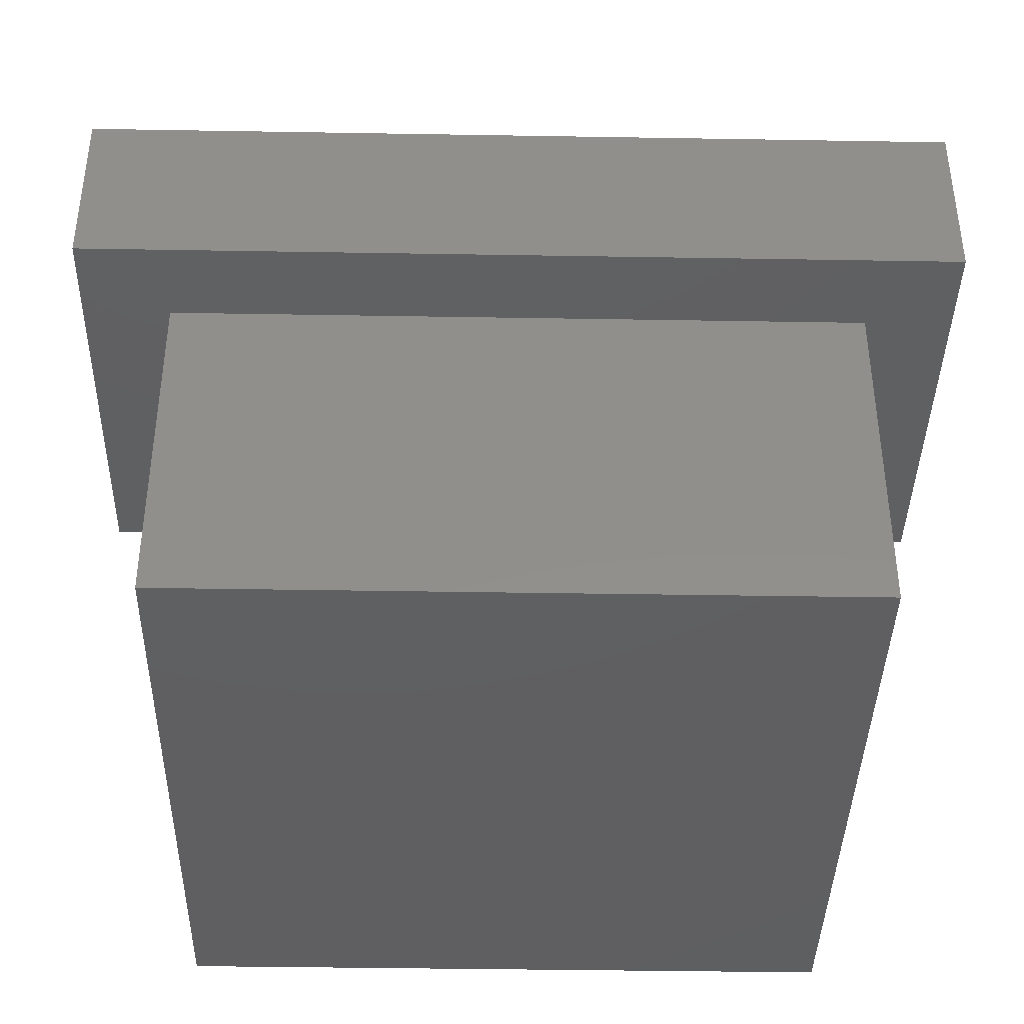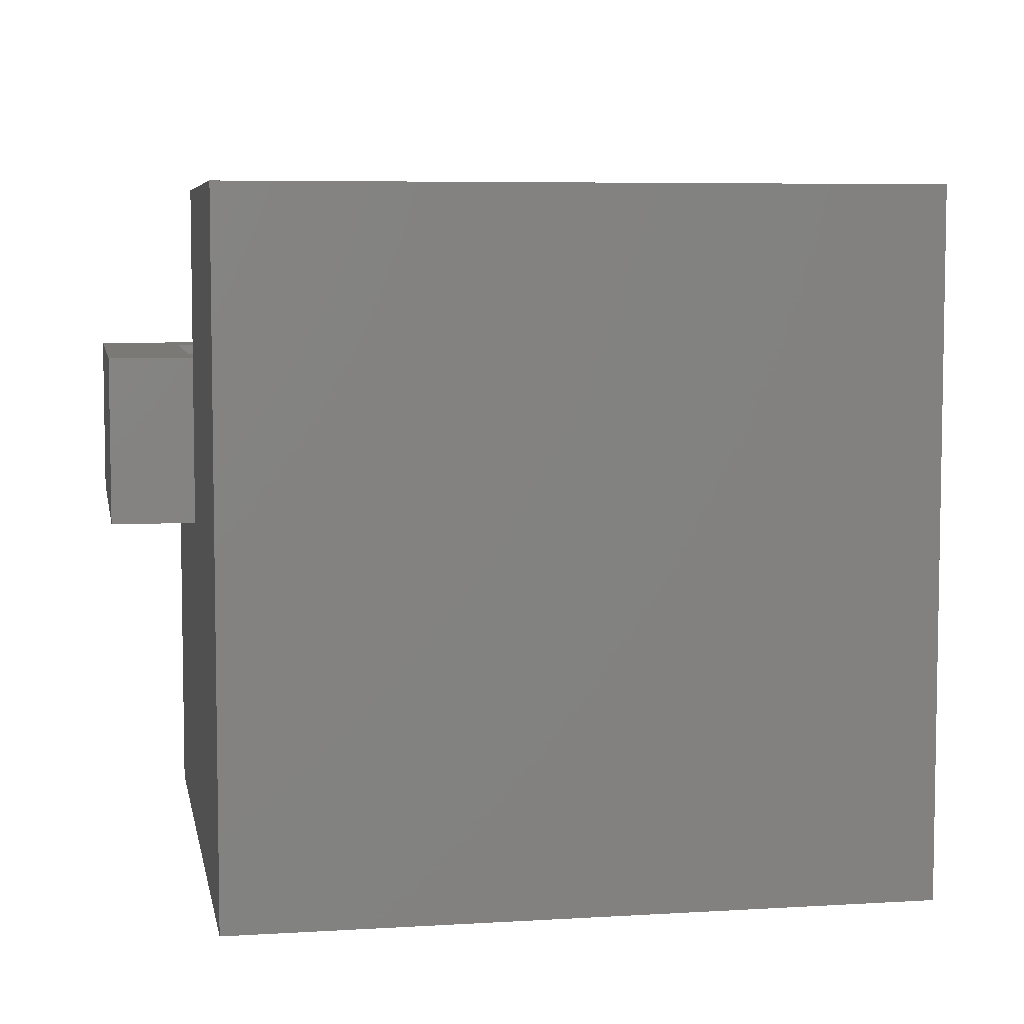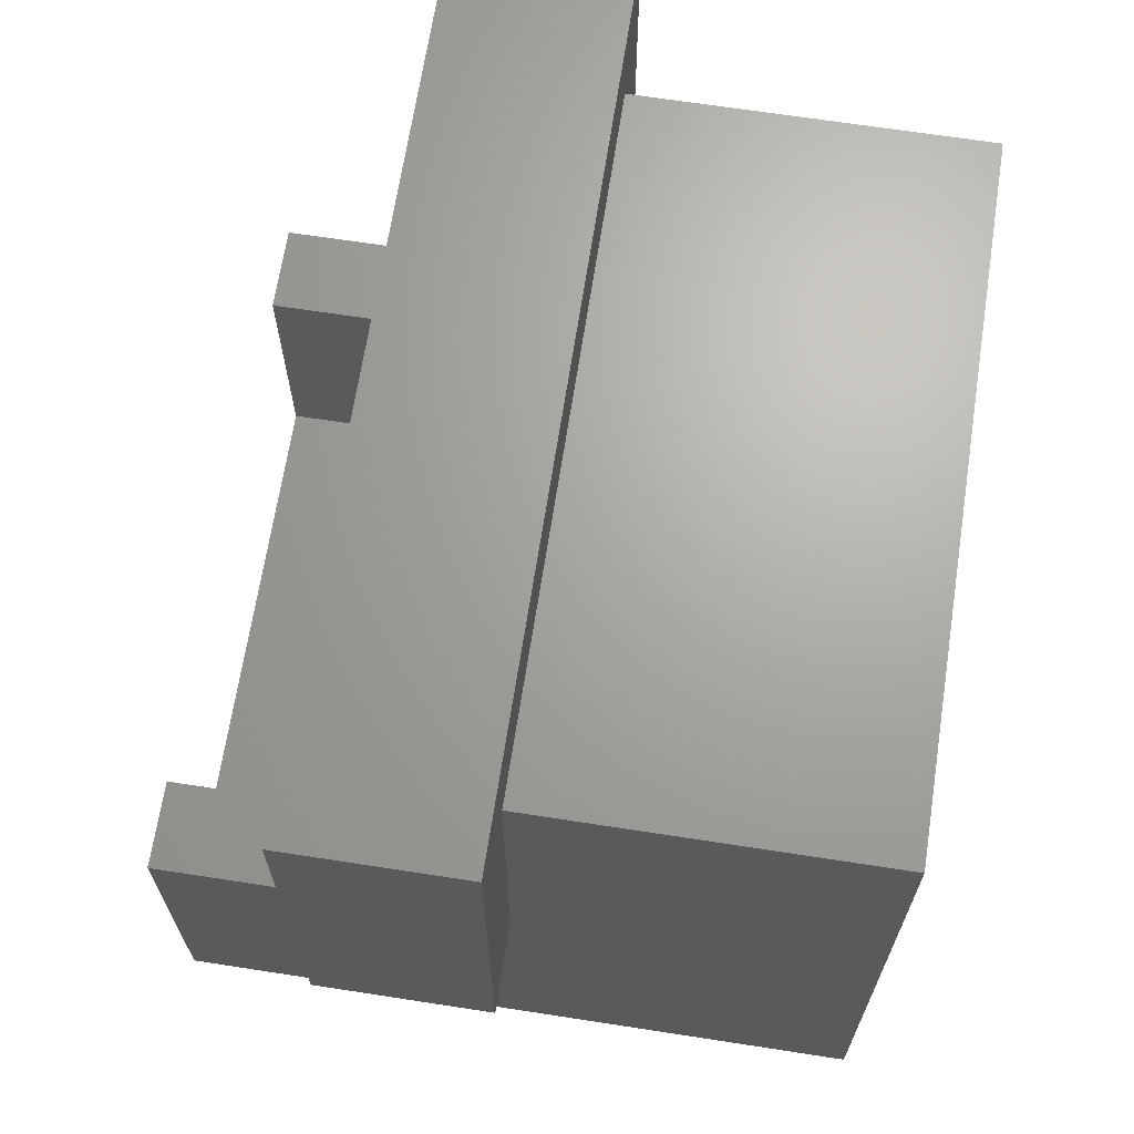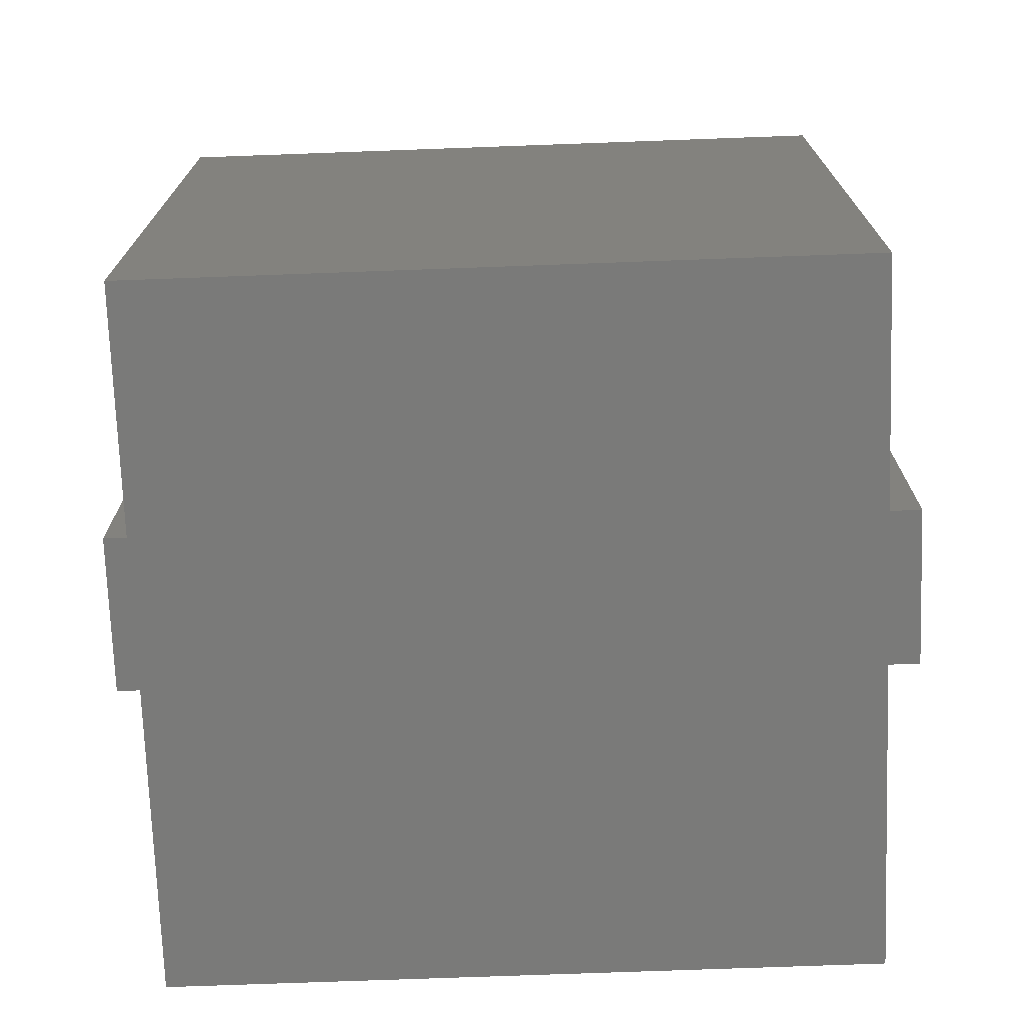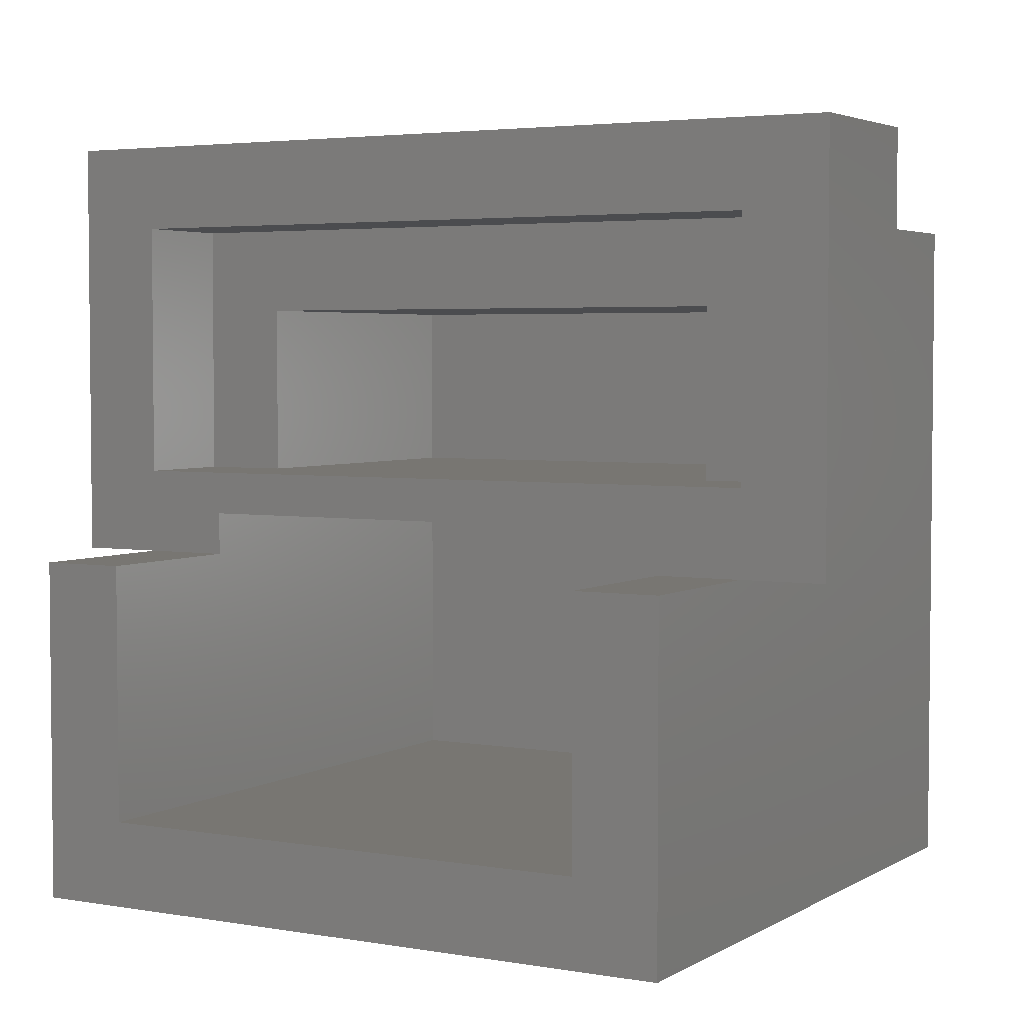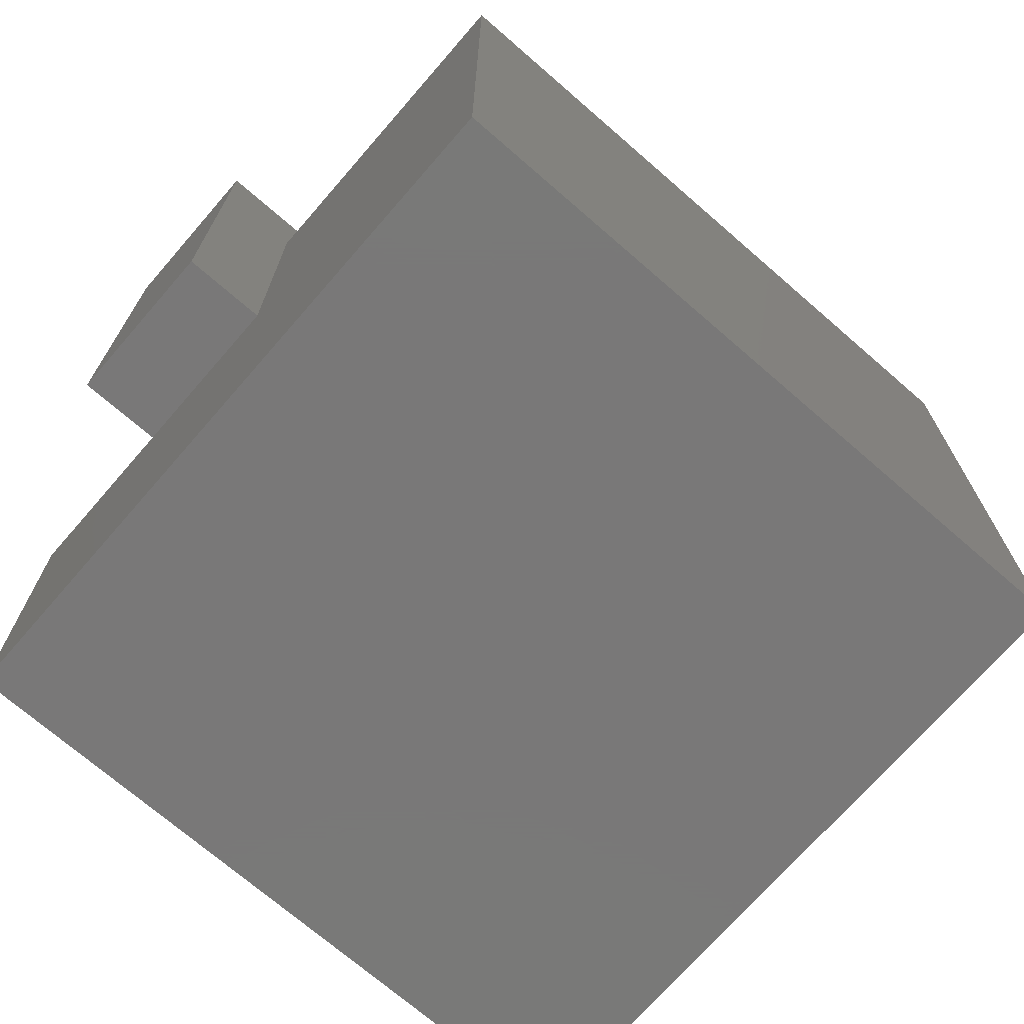
<metadata>
{"format":"stl","ext":"stl","renderer":"f3d","projection":"perspective","resolution":1024,"background":"white","views":[{"elev":-39.7,"azim":-1.2,"up":"+Y"},{"elev":6.2,"azim":169.6,"up":"+Y"},{"elev":67.3,"azim":-81.2,"up":"+Z"},{"elev":-72.8,"azim":2.1,"up":"+Z"},{"elev":3.7,"azim":-150.3,"up":"+Z"},{"elev":-71.4,"azim":-41.0,"up":"+Z"}]}
</metadata>
<code>
# stl→obj: 129 verts, 250 faces
v -6.4 0 -4
v -8 0 -4
v -8 3.2 -4
v -6.4 3.2 -4
v 6.4 3.2 -4
v 8 3.2 -4
v 8 0 -4
v 6.4 0 -4
v -8 0 4
v -6.4 0 2.4
v 8 0 4
v 6.4 0 2.4
v 8 3.2 4
v 6.4 3.2 2.4
v -6.4 3.2 2.4
v -8 3.2 4
v -6.4 3.2 -2.4
v 6.4 3.2 -2.4
v -6.4 -6.4 -10.4
v -6.4 -6.4 2.4
v -6.4 6.4 -10.4
v -6.4 6.4 -4
v 6.4 -6.4 2.4
v 6.4 -6.4 -10.4
v 6.4 6.4 -10.4
v 6.4 6.4 -4
v -6.4 1.2 2.4
v 6.4 1.2 2.4
v 6.4 1.2 -2.4
v -6.4 1.2 -2.4
v 4.8 1.2 -2.4
v -4.8 1.2 -2.4
v 4.8 1.2 0.8
v -4.8 1.2 0.8
v 4.8 3.2 -3.2
v -4.8 3.2 -3.2
v -4.8 3.2 -4
v 4.8 3.2 -4
v -4.8 6.4 -8.8
v -4.8 6.4 -4
v 4.8 6.4 -8.8
v 4.8 6.4 -4
v -4.8 -4.8 -8.8
v -4.8 -4.8 -3.2
v 4.8 -4.8 -3.2
v 4.8 -4.8 -8.8
v -4.8 -4.8 0.8
v 4.8 -4.8 0.8
v 4.8 -4.8 -2.4
v -4.8 -4.8 -2.4
v -3.08 -1.56 -10.4
v -4.4 -1.56 -10.4
v -4.4 -0.24 -10.4
v -3.08 -0.24 -10.4
v -3.08 -3.12 -10.4
v -6 -3.12 -10.4
v -6 -1.8 -10.4
v -3.08 -1.8 -10.4
v -6 0 -10.4
v -2.84 0 -10.4
v -2.84 -3.36 -10.4
v -6 -3.36 -10.4
v 4.4 -0.24 -10.4
v 4.4 -1.56 -10.4
v 3.08 -1.56 -10.4
v 3.08 -0.24 -10.4
v 6 -1.8 -10.4
v 6 -3.12 -10.4
v 3.08 -3.12 -10.4
v 3.08 -1.8 -10.4
v 6 0 -10.4
v 2.84 0 -10.4
v 2.84 -3.04 -10.4
v 1.4 -4.6 -10.4
v 1.4 -6.2 -10.4
v -1.36 -6.2 -10.4
v -1.36 -1.8 -10.4
v 1.4 -3.32 -10.4
v 1.4 -1.8 -10.4
v 2.72 -4.6 -10.4
v 2.72 -3.32 -10.4
v -1.64 -6.2 -10.4
v -1.64 0 -10.4
v 0 0 -10.4
v 0 -1.52 -10.4
v 1.68 -1.52 -10.4
v 1.68 -3.04 -10.4
v 2.84 -3.36 -10.4
v 3 -3.36 -10.4
v 3 -4.6 -10.4
v 6 -3.36 -10.4
v 4.44 -6.2 -10.4
v 4.44 -4.6 -10.4
v -4.44 2.88 -10.4
v -4.44 6.2 -10.4
v -4.16 6.2 -10.4
v -4.16 3.16 -10.4
v -3.04 2.88 -10.4
v -2.76 1.64 -10.4
v -2.76 3 -10.4
v -1.52 3 -10.4
v -2.92 4.52 -10.4
v -2.92 3.16 -10.4
v -2.92 6.2 -10.4
v -1.52 4.52 -10.4
v -1.44 4.64 -10.4
v -1.44 6.2 -10.4
v 4.16 6.2 -10.4
v 4.44 6.2 -10.4
v 4.44 2.88 -10.4
v 4.16 3.16 -10.4
v 3.04 1.36 -10.4
v 2.76 1.64 -10.4
v 3.04 2.88 -10.4
v 2.92 4.52 -10.4
v 2.92 3.16 -10.4
v 2.92 6.2 -10.4
v 1.52 4.52 -10.4
v 1.44 4.64 -10.4
v 1.44 6.2 -10.4
v -3.04 1.36 -10.4
v 1.52 3 -10.4
v 2.76 3 -10.4
v 0 -6.4 -10.4
v 0 6.4 -10.4
v -6.4 0 -10.4
v 6.4 0 -10.4
v -2.92 3 -10.4
v 2.92 3 -10.4
f 1 2 3
f 3 4 1
f 5 6 7
f 7 8 5
f 9 2 1
f 1 10 9
f 8 7 11
f 11 12 8
f 10 12 11
f 11 9 10
f 13 14 15
f 15 16 13
f 3 16 15
f 15 17 3
f 3 17 4
f 14 13 6
f 6 18 14
f 18 6 5
f 19 20 10
f 10 1 19
f 1 4 21
f 21 19 1
f 21 4 22
f 12 23 24
f 24 8 12
f 25 5 8
f 8 24 25
f 5 25 26
f 27 15 14
f 14 28 27
f 29 28 14
f 14 18 29
f 30 17 15
f 15 27 30
f 29 18 31
f 17 30 32
f 27 28 33
f 33 34 27
f 28 29 31
f 31 33 28
f 34 32 30
f 30 27 34
f 31 18 17
f 17 32 31
f 17 18 35
f 35 36 17
f 4 17 36
f 36 37 4
f 35 18 5
f 5 38 35
f 39 21 22
f 22 40 39
f 22 4 37
f 37 40 22
f 26 25 41
f 41 42 26
f 42 38 5
f 5 26 42
f 39 40 37
f 37 43 39
f 43 37 36
f 36 44 43
f 45 44 36
f 36 35 45
f 46 43 44
f 44 45 46
f 45 35 38
f 38 46 45
f 41 46 38
f 38 42 41
f 39 43 46
f 46 41 39
f 21 39 41
f 41 25 21
f 47 48 49
f 49 50 47
f 47 34 33
f 33 48 47
f 50 32 34
f 34 47 50
f 49 31 32
f 32 50 49
f 48 33 31
f 31 49 48
f 13 16 9
f 9 11 13
f 16 3 2
f 2 9 16
f 11 7 6
f 6 13 11
f 23 12 10
f 10 20 23
f 23 20 19
f 19 24 23
f 51 52 53
f 53 54 51
f 55 56 57
f 57 58 55
f 51 58 57
f 57 52 51
f 57 59 53
f 53 52 57
f 54 53 59
f 59 60 54
f 54 60 61
f 61 51 54
f 61 58 51
f 61 55 58
f 56 55 61
f 61 62 56
f 63 64 65
f 65 66 63
f 67 68 69
f 69 70 67
f 65 64 67
f 67 70 65
f 67 64 63
f 63 71 67
f 71 63 66
f 66 72 71
f 73 72 66
f 66 65 73
f 73 65 70
f 74 75 76
f 76 77 74
f 78 77 79
f 80 78 81
f 77 78 80
f 80 74 77
f 82 83 77
f 77 76 82
f 77 83 84
f 84 85 77
f 79 77 85
f 85 86 79
f 78 79 86
f 86 87 78
f 81 78 87
f 87 73 81
f 80 81 73
f 73 88 80
f 89 90 80
f 80 88 89
f 89 88 73
f 73 69 89
f 69 68 91
f 91 89 69
f 69 73 70
f 92 80 90
f 74 80 92
f 92 75 74
f 92 90 93
f 94 95 96
f 96 97 94
f 98 94 97
f 99 100 101
f 102 103 97
f 97 96 102
f 102 96 104
f 105 102 104
f 104 106 105
f 106 104 107
f 108 109 110
f 110 111 108
f 112 113 114
f 110 114 111
f 115 108 111
f 111 116 115
f 115 117 108
f 117 115 118
f 118 119 117
f 119 120 117
f 121 99 113
f 113 112 121
f 99 101 122
f 113 99 122
f 122 123 113
f 122 101 105
f 105 118 122
f 119 106 107
f 107 120 119
f 119 118 105
f 105 106 119
f 19 62 61
f 61 82 19
f 83 82 61
f 61 60 83
f 86 85 84
f 84 72 86
f 72 73 87
f 87 86 72
f 93 90 89
f 89 91 93
f 91 24 92
f 92 93 91
f 24 75 92
f 76 75 24
f 24 124 76
f 104 96 125
f 95 21 125
f 125 96 95
f 107 104 125
f 117 120 25
f 107 125 25
f 25 120 107
f 108 117 25
f 109 108 25
f 25 71 110
f 110 109 25
f 112 114 110
f 110 71 72
f 72 112 110
f 83 60 121
f 121 112 83
f 84 83 112
f 72 84 112
f 121 60 59
f 59 94 121
f 121 94 98
f 94 59 21
f 21 95 94
f 82 76 124
f 124 19 82
f 19 126 56
f 56 62 19
f 57 21 59
f 56 126 21
f 21 57 56
f 91 68 127
f 127 24 91
f 67 71 25
f 68 67 25
f 25 127 68
f 98 97 103
f 103 128 98
f 121 98 128
f 128 99 121
f 99 128 100
f 123 129 114
f 114 113 123
f 129 116 111
f 111 114 129
f 100 128 103
f 100 103 105
f 105 101 100
f 103 102 105
f 122 118 115
f 115 123 122
f 123 115 116
f 129 123 116

</code>
